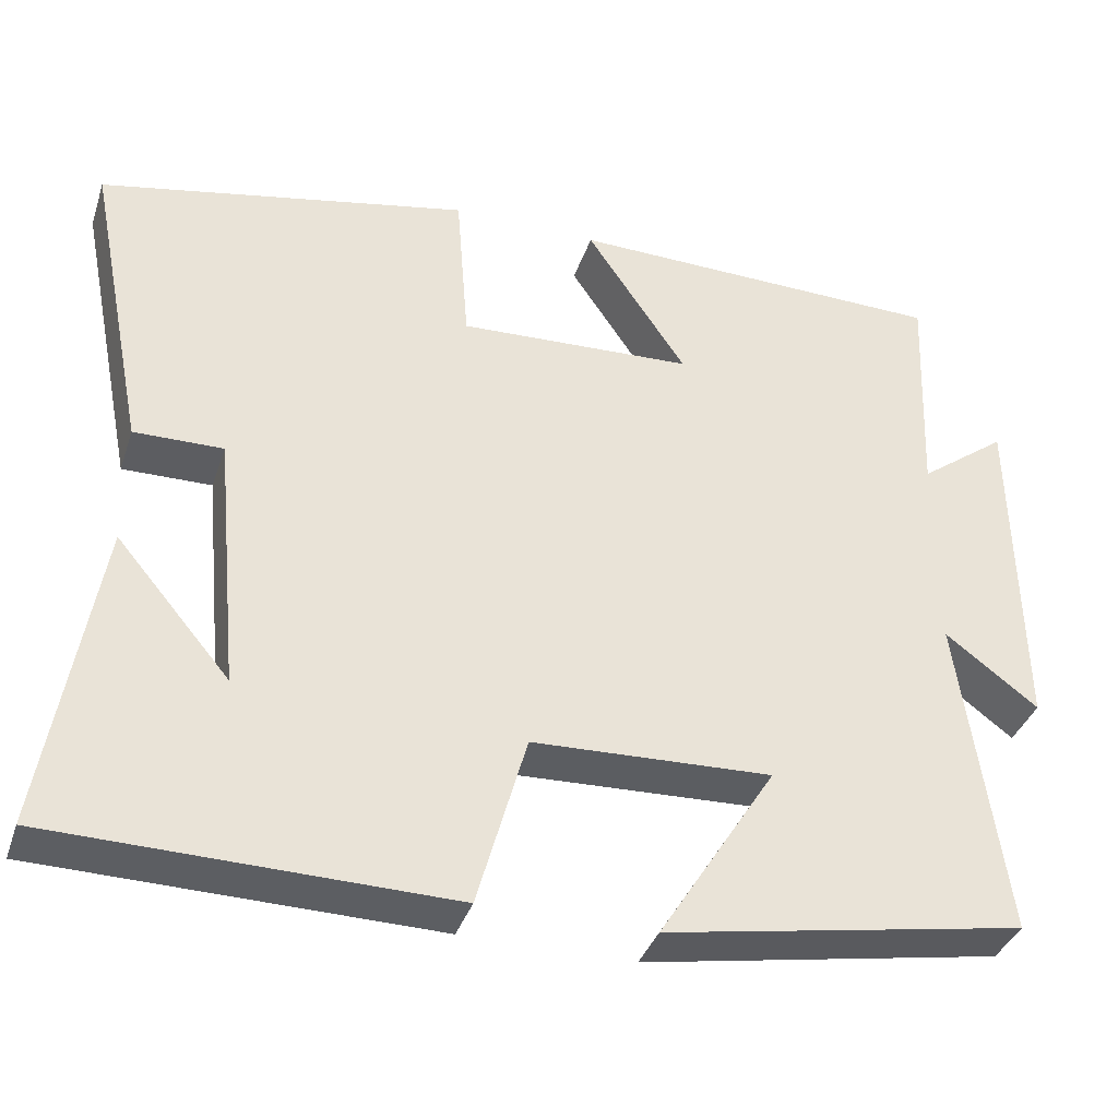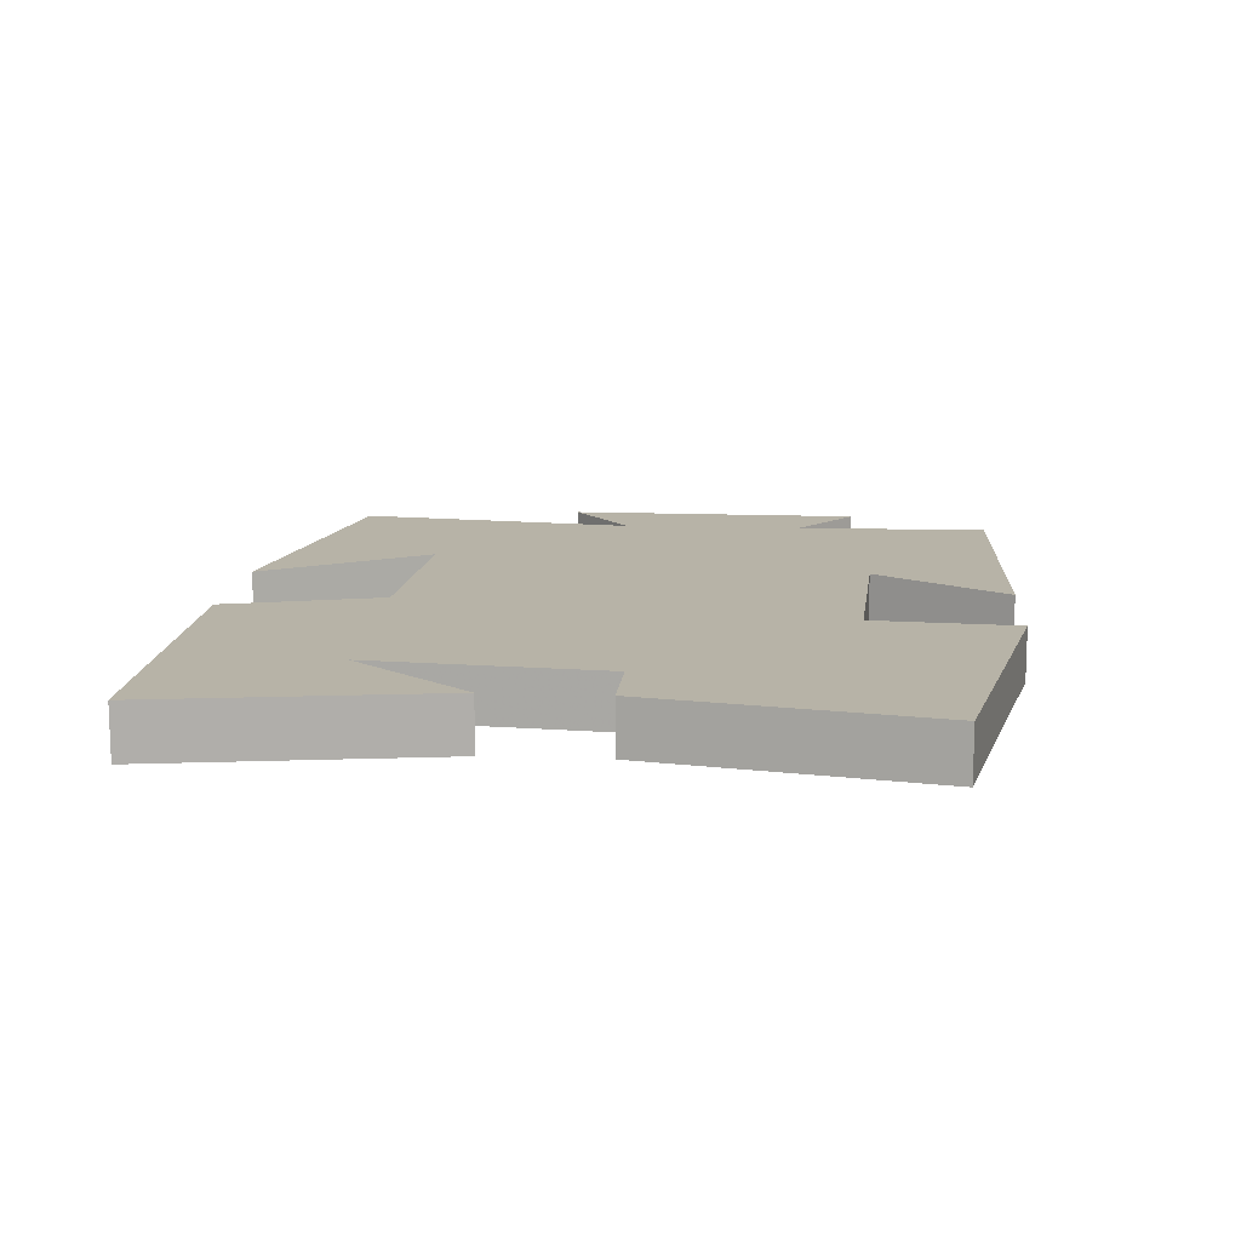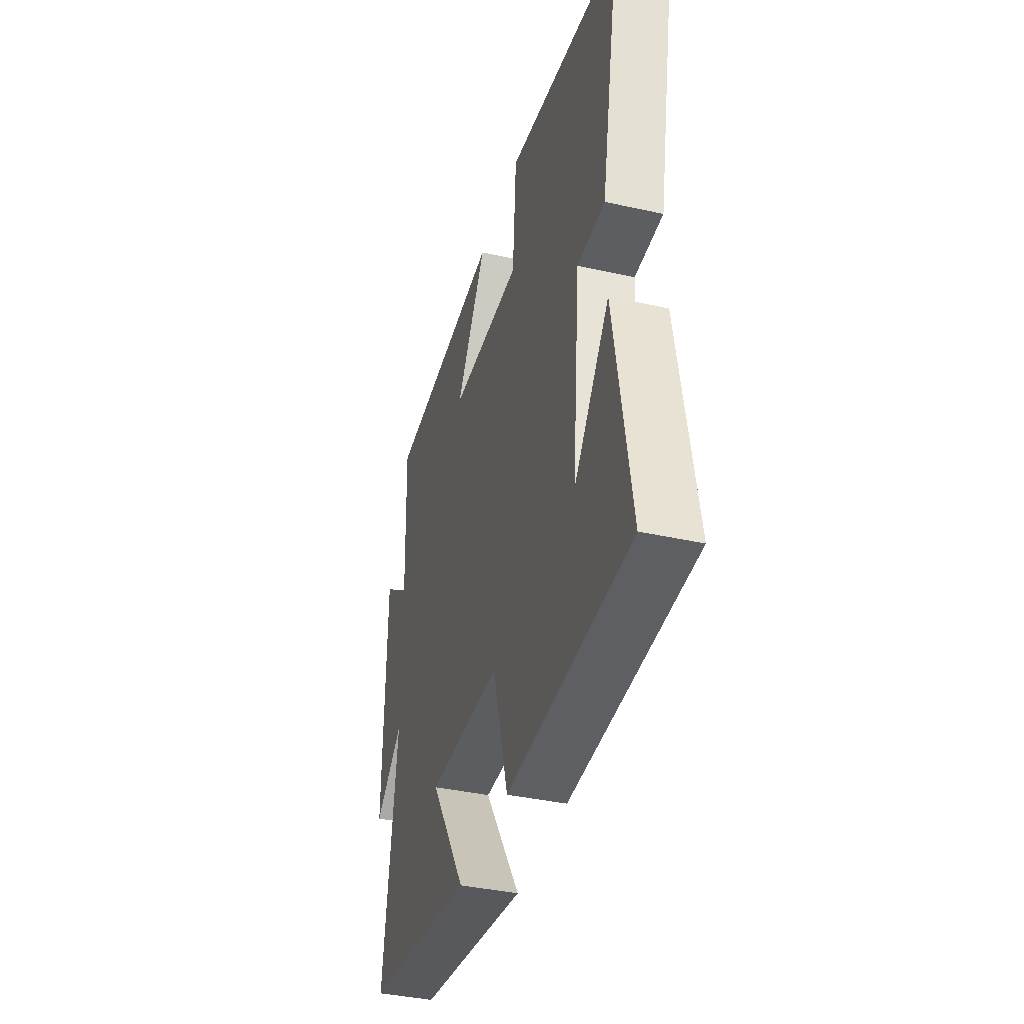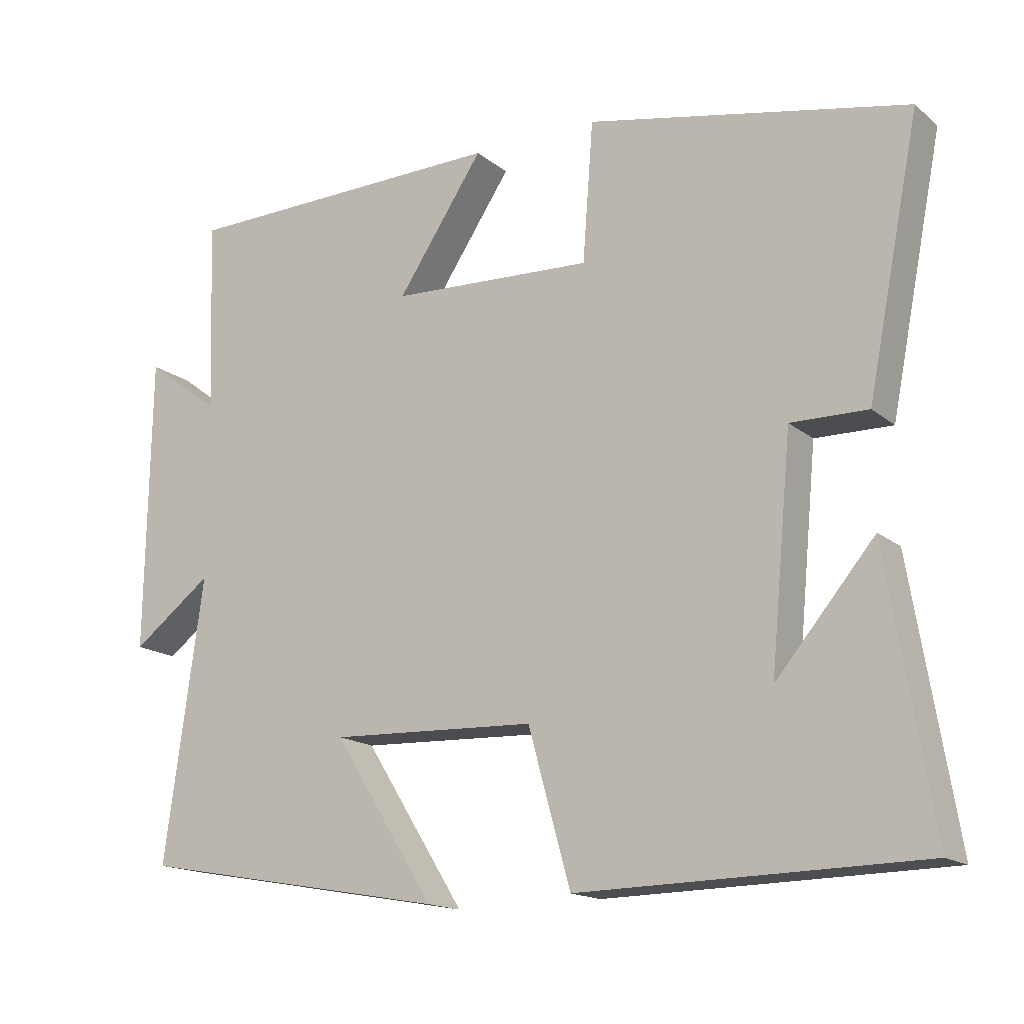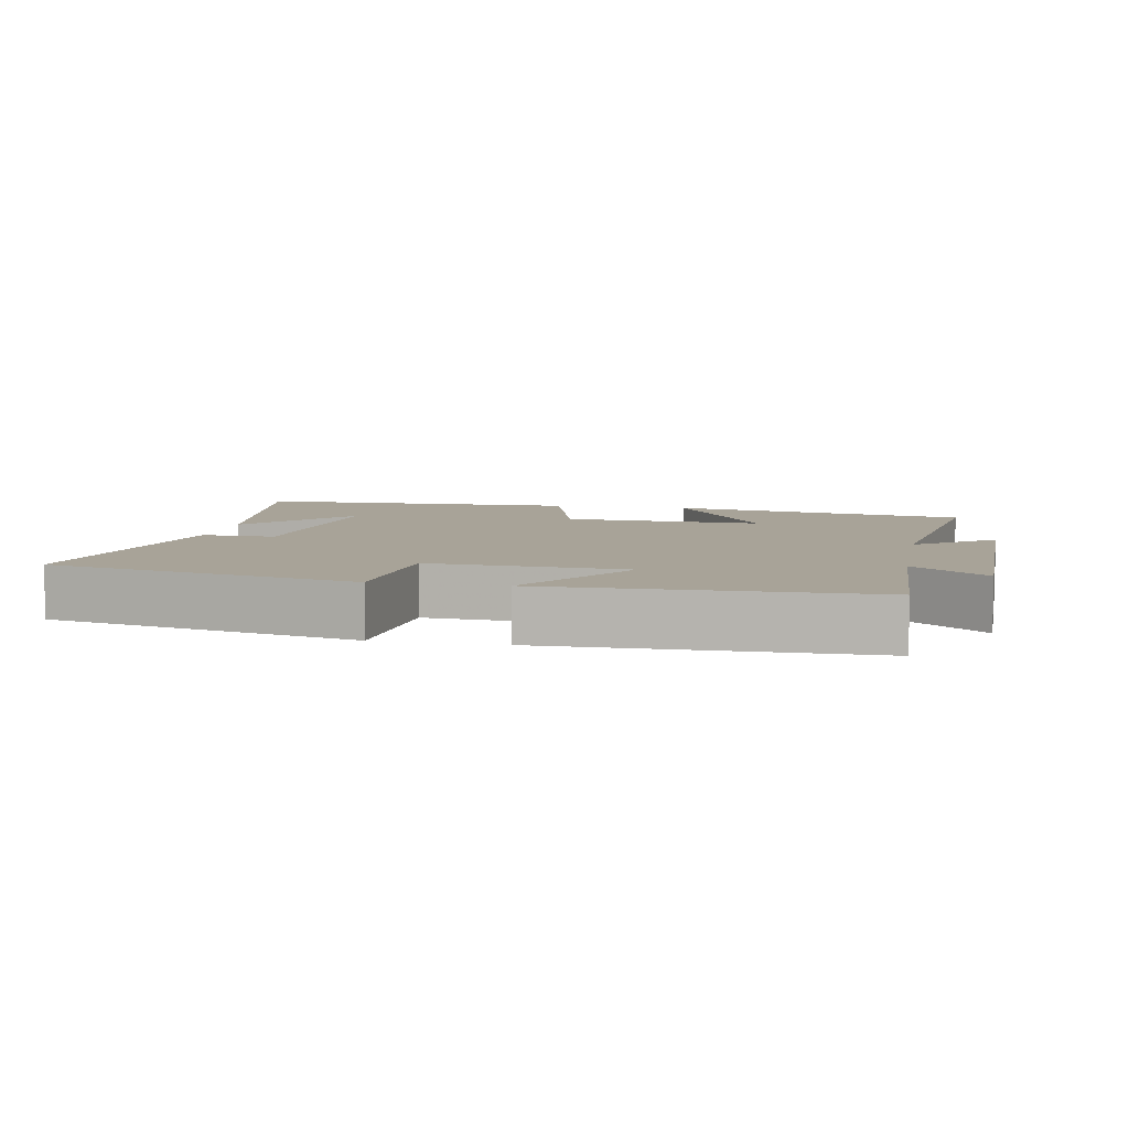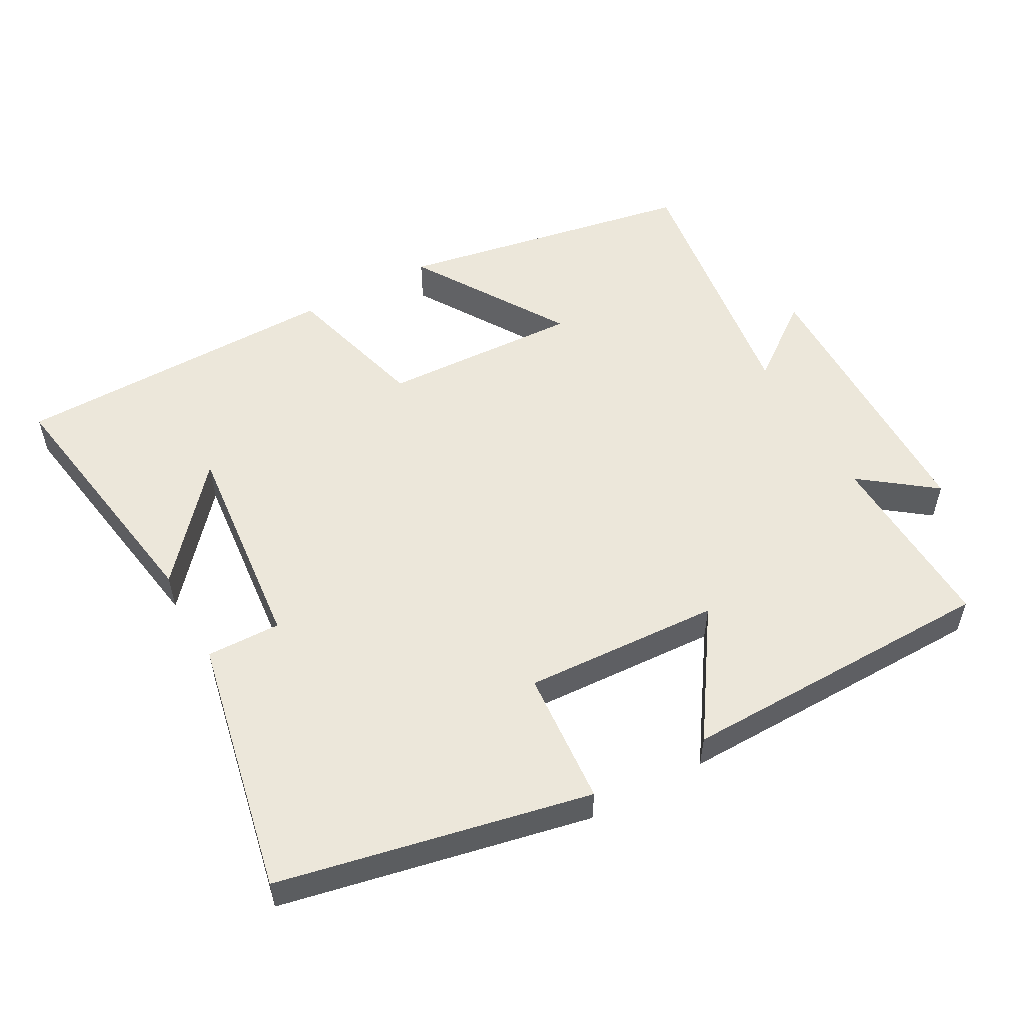
<metadata>
{"format":"obj","ext":"obj","renderer":"f3d","projection":"perspective","resolution":1024,"background":"white","views":[{"elev":-37.1,"azim":-17.7,"up":"+Z"},{"elev":12.6,"azim":-85.4,"up":"+Y"},{"elev":-39.4,"azim":-105.5,"up":"+Z"},{"elev":-16.2,"azim":-147.7,"up":"+Z"},{"elev":6.9,"azim":10.8,"up":"+Y"},{"elev":53.5,"azim":-28.8,"up":"+Y"}]}
</metadata>
<code>
v 0.511 0.07 0.492
v 0.5 0.07 0.221
v 0.606 0.07 0.301
v 0.612 0.07 -0.113
v 0.5 0.07 -0.029
v 0.554 0.07 -0.422
v 0.12 0.07 -0.5
v 0.261 0.07 -0.276
v -0.027 0.07 -0.288
v -0.086 0.07 -0.5
v -0.562 0.07 -0.492
v -0.5 0.07 -0.114
v -0.363 0.07 -0.276
v -0.393 0.07 0.038
v -0.5 0.07 0.036
v -0.574 0.07 0.408
v -0.127 0.07 0.5
v -0.112 0.07 0.305
v 0.172 0.07 0.319
v 0.051 0.07 0.5
v 0.511 0 0.492
v 0.5 0 0.221
v 0.606 0 0.301
v 0.612 0 -0.113
v 0.5 0 -0.029
v 0.554 0 -0.422
v 0.12 0 -0.5
v 0.261 0 -0.276
v -0.027 0 -0.288
v -0.086 0 -0.5
v -0.562 0 -0.492
v -0.5 0 -0.114
v -0.363 0 -0.276
v -0.393 0 0.038
v -0.5 0 0.036
v -0.574 0 0.408
v -0.127 0 0.5
v -0.112 0 0.305
v 0.172 0 0.319
v 0.051 0 0.5
f 19 20 1 2
f 18 19 2
f 16 17 18
f 15 16 18
f 14 15 18
f 13 14 18 2
f 11 12 13
f 9 10 11 13
f 8 9 13 2
f 5 6 7 8
f 5 8 2 3
f 3 4 5
f 22 21 40 39
f 22 39 38
f 38 37 36
f 38 36 35
f 38 35 34
f 22 38 34 33
f 33 32 31
f 33 31 30 29
f 22 33 29 28
f 28 27 26 25
f 23 22 28 25
f 25 24 23
f 1 21 22 2
f 2 22 23 3
f 3 23 24 4
f 4 24 25 5
f 5 25 26 6
f 6 26 27 7
f 7 27 28 8
f 8 28 29 9
f 9 29 30 10
f 10 30 31 11
f 11 31 32 12
f 12 32 33 13
f 13 33 34 14
f 14 34 35 15
f 15 35 36 16
f 16 36 37 17
f 17 37 38 18
f 18 38 39 19
f 19 39 40 20
f 20 40 21 1

</code>
